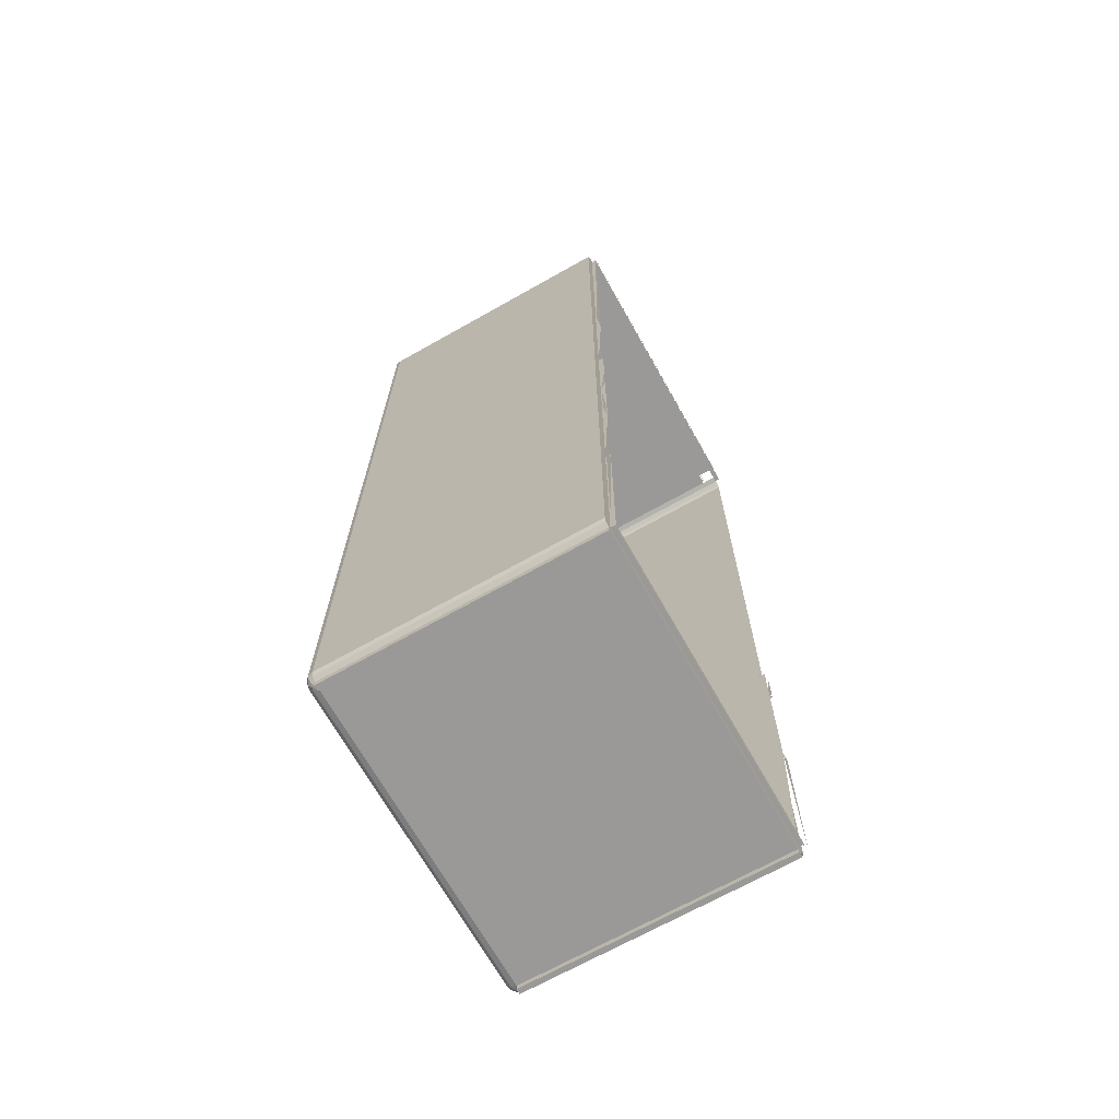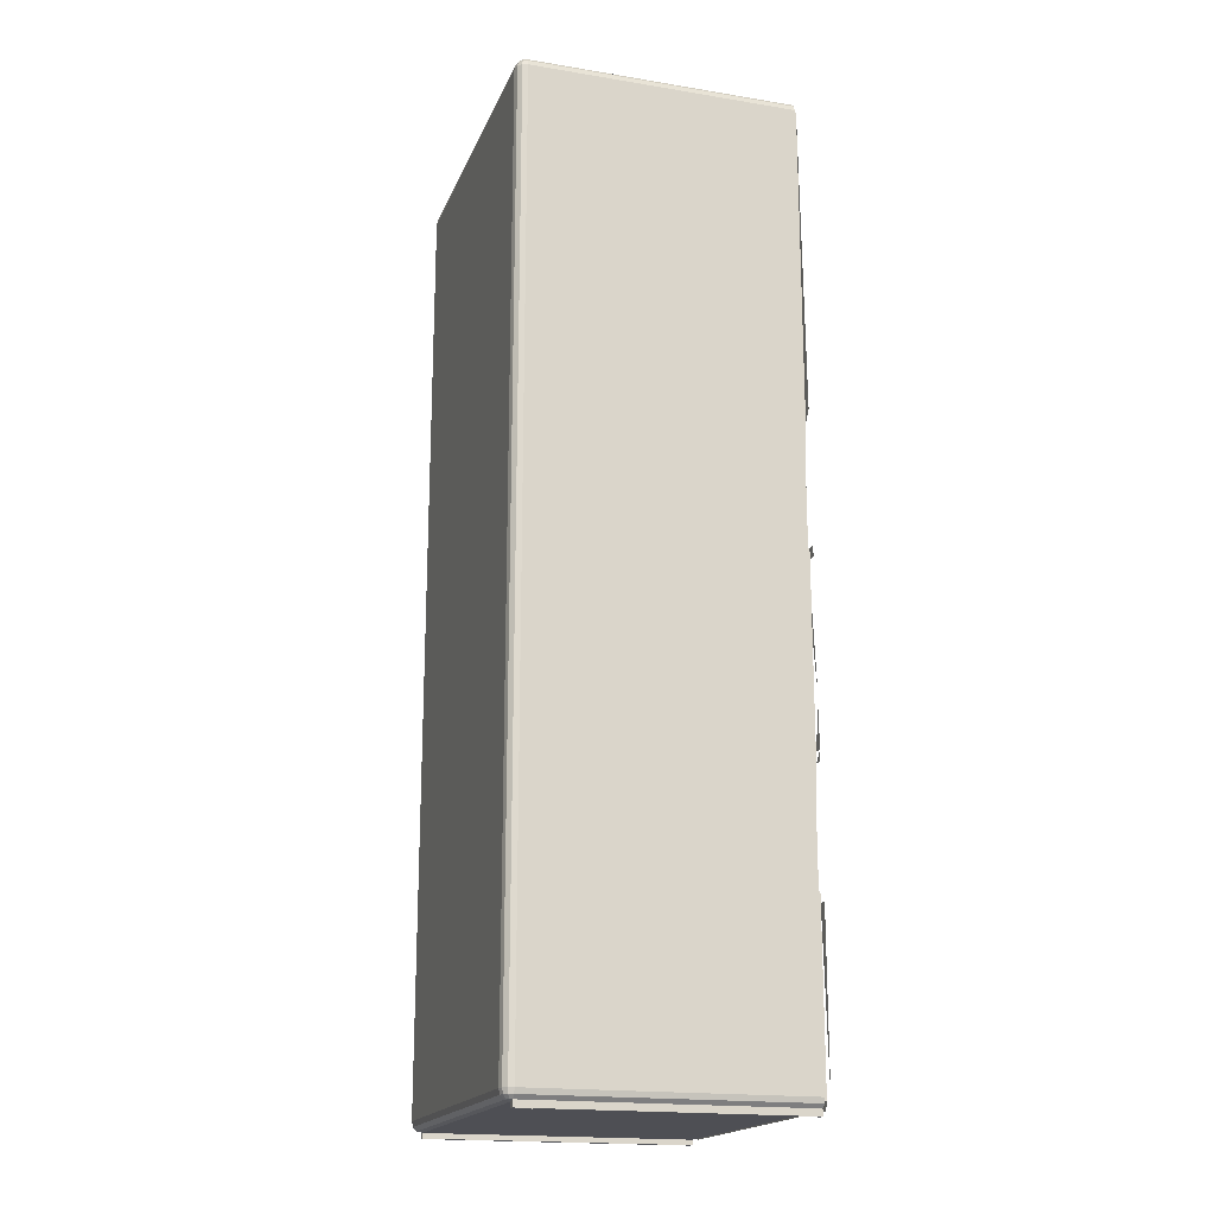
<metadata>
{"format":"obj","ext":"obj","renderer":"f3d","projection":"perspective","resolution":1024,"background":"white","views":[{"elev":-69.0,"azim":-60.6,"up":"+Y"},{"elev":-18.3,"azim":-107.5,"up":"+Y"}]}
</metadata>
<code>
v -0.3048 0.9348 -0.2657
v -0.3048 0.9322 -0.2755
v -0.3102 0.9322 -0.2741
v 0.2964 0.9348 -0.2657
v -0.3141 0.9251 -0.2803
v -0.3141 0.9322 -0.2706
v -0.3048 0.9348 0.2411
v 0.2964 0.9322 -0.2755
v -0.3048 0.9251 -0.2826
v -0.3209 0.9251 -0.2741
v -0.3156 0.9322 -0.2657
v 0.2749 0.9348 0.2118
v 0.3017 0.9322 -0.2742
v -0.3156 0.9153 -0.2826
v -0.3234 0.9153 -0.2754
v -0.3234 0.9251 -0.2657
v 0.2749 0.9348 0.2411
v 0.2964 0.9348 0.2118
v -0.3156 0.9322 0.2411
v 0.3057 0.9322 -0.2706
v 0.2964 0.9251 -0.2826
v -0.3048 0.9153 -0.2852
v -0.3263 0.9153 -0.2657
v -0.3102 0.9202 0.2411
v 0.2749 0.9446 0.2118
v 0.3071 0.9322 -0.2657
v 0.3057 0.9251 -0.2803
v -0.3048 0.3208 -0.2852
v -0.3156 0.3208 -0.2826
v -0.3234 0.3208 -0.2754
v -0.3234 0.9251 0.2411
v 0.2964 0.9348 0.2411
v 0.2964 0.9446 0.2118
v 0.3125 0.9251 -0.2742
v 0.2964 0.9153 -0.2852
v 0.2964 0.3208 -0.2852
v -0.3263 0.3208 -0.2657
v -0.3263 0.9153 0.2411
v 0.3015 0.9202 0.2411
v 0.2781 0.9485 0.2148
v 0.3071 0.9322 0.2411
v 0.315 0.9251 -0.2657
v 0.3071 0.9153 -0.2826
v 0.2964 0.3013 -0.2852
v -0.3048 0.3013 -0.2852
v -0.3156 0.3013 -0.2826
v -0.3234 0.3013 -0.2754
v -0.3102 0.9202 0.2508
v 0.2932 0.9485 0.2148
v -0.3102 0.3208 0.2411
v 0.315 0.9153 -0.2755
v 0.3071 0.3208 -0.2826
v 0.3071 0.3013 -0.2826
v -0.3263 0.3013 -0.2657
v -0.3263 0.3208 0.2411
v 0.315 0.9251 0.2411
v 0.3015 0.9202 0.2508
v 0.3178 0.9153 -0.2657
v 0.315 0.3208 -0.2755
v 0.2964 0.06743 -0.2852
v 0.3071 0.06743 -0.2826
v -0.3048 0.06743 -0.2852
v -0.3156 0.06743 -0.2826
v -0.3234 0.06743 -0.2754
v 0.3178 0.9153 0.2411
v -0.3048 0.9348 0.2508
v -0.3102 0.3208 0.2508
v 0.2749 0.9348 0.2508
v -0.3263 0.3013 0.2411
v 0.3178 0.3208 -0.2657
v 0.315 0.3013 -0.2755
v 0.315 0.06743 -0.2755
v -0.3263 0.06743 -0.2657
v -0.3102 0.3013 0.2411
v -0.3251 0.3208 0.2508
v 0.3177 0.3208 0.2411
v 0.3178 0.3013 -0.2657
v 0.3071 0.04794 -0.2826
v 0.2964 0.04794 -0.2852
v 0.315 0.04794 -0.2755
v -0.3048 0.04794 -0.2852
v -0.3156 0.04794 -0.2826
v -0.3234 0.04794 -0.2754
v -0.3102 0.3013 0.2508
v -0.3263 0.06743 0.2411
v 0.3177 0.3013 0.2411
v 0.3178 0.06743 -0.2657
v 0.3178 0.04794 -0.2657
v -0.3263 0.04794 -0.2657
v -0.3102 0.06743 0.2411
v 0.3177 0.06743 0.2411
v 0.2964 -0.1957 -0.2852
v 0.3071 -0.1957 -0.2826
v -0.3048 -0.1957 -0.2852
v 0.315 -0.1957 -0.2755
v -0.3156 -0.1957 -0.2826
v -0.3234 -0.1957 -0.2754
v -0.3263 -0.1957 -0.2657
v -0.3102 0.06743 0.2508
v -0.3263 0.04794 0.2411
v 0.3177 0.04794 0.2411
v 0.2964 -0.2152 -0.2852
v -0.3048 -0.2932 -0.2852
v 0.3071 -0.2152 -0.2826
v 0.2964 -0.2932 -0.2852
v -0.3048 -0.2152 -0.2852
v -0.3156 -0.2932 -0.2826
v 0.315 -0.2152 -0.2755
v 0.3071 -0.2932 -0.2826
v -0.3156 -0.2152 -0.2826
v -0.3234 -0.2152 -0.2754
v -0.3263 -0.2932 -0.2657
v -0.3263 -0.2152 -0.2657
v -0.3263 -0.2932 0.2411
v -0.3102 0.04794 0.2411
v -0.3255 0.06743 0.2508
v 0.3178 -0.1957 -0.2657
v 0.315 -0.2932 -0.2755
v -0.3263 -0.2152 0.2411
v -0.3263 -0.1957 0.2411
v -0.3102 0.04794 0.2508
v -0.3102 -0.1957 0.2411
v 0.3178 -0.2152 -0.2657
v -0.3234 -0.2932 -0.2754
v -0.3102 -0.2152 0.2411
v -0.3256 0.04794 0.2508
v 0.3176 -0.1957 0.2411
v 0.3178 -0.2932 -0.2657
v 0.2964 -0.3127 -0.2852
v -0.3048 -0.3127 -0.2852
v 0.3071 -0.3127 -0.2826
v 0.315 -0.3127 -0.2755
v -0.3156 -0.3127 -0.2826
v -0.3234 -0.3127 -0.2754
v -0.3263 -0.3127 -0.2657
v -0.3102 -0.2932 0.2411
v 0.3015 -0.1957 0.2411
v -0.3102 -0.02957 0.2508
v -0.3263 -0.1957 0.2508
v -0.3102 -0.1957 0.2508
v 0.3175 -0.2152 0.2411
v 0.3178 -0.3127 -0.2657
v -0.3263 -0.3127 0.2411
v -0.3102 -0.2152 0.2508
v 0.3175 -0.2932 0.2411
v -0.3102 -0.09825 0.2508
v 0.3176 -0.2152 0.2411
v 0.2964 -0.5271 -0.2852
v 0.3071 -0.5271 -0.2826
v -0.3048 -0.5271 -0.2852
v 0.315 -0.5271 -0.2755
v 0.3178 -0.5271 -0.2657
v -0.3156 -0.5271 -0.2826
v -0.3234 -0.5271 -0.2754
v -0.3263 -0.5271 -0.2657
v -0.3102 -0.3127 0.2411
v -0.3102 -0.2932 0.2508
v 0.3015 -0.2152 0.2508
v 0.3015 -0.2152 0.2411
v 0.3176 -0.2932 0.2411
v 0.3176 -0.3127 0.2411
v 0.3176 -0.5271 0.2411
v -0.3263 -0.5271 0.2411
v -0.3263 -0.2152 0.2508
v 0.3015 -0.2932 0.2411
v 0.3071 -0.5466 -0.2826
v 0.2964 -0.5466 -0.2852
v 0.315 -0.5466 -0.2755
v -0.3048 -0.5466 -0.2852
v 0.3178 -0.5466 -0.2657
v 0.3176 -0.5466 0.2411
v -0.3156 -0.5466 -0.2826
v -0.3234 -0.5466 -0.2754
v -0.3263 -0.5466 0.2411
v -0.3102 -0.5271 0.2411
v -0.3102 -0.3127 0.2508
v -0.3263 -0.2932 0.2508
v 0.3015 -0.2932 0.2508
v 0.3015 -0.3127 0.2411
v 0.3175 -0.3127 0.2411
v 0.3175 -0.5271 0.2411
v -0.3263 -0.5466 -0.2657
v 0.3178 -0.2152 0.2508
v 0.3015 -0.3127 0.2508
v 0.2964 -0.8584 -0.2852
v 0.3071 -0.8584 -0.2826
v -0.3048 -0.8584 -0.2852
v 0.315 -0.8584 -0.2755
v -0.3156 -0.8584 -0.2826
v 0.3178 -0.8584 -0.2657
v 0.3175 -0.5466 0.2411
v -0.3234 -0.8584 -0.2754
v -0.3263 -0.8584 -0.2657
v -0.3102 -0.5466 0.2411
v -0.3102 -0.5271 0.2508
v -0.3263 -0.3127 0.2508
v 0.3178 -0.2932 0.2508
v 0.3178 -0.3127 0.2508
v 0.3015 -0.5271 0.2508
v 0.3015 -0.5271 0.2411
v 0.3175 -0.8584 0.2411
v 0.3015 -0.5466 0.2411
v -0.3263 -0.8584 0.2411
v 0.2964 -0.8682 -0.2826
v -0.3048 -0.8682 -0.2826
v 0.3057 -0.8682 -0.2803
v -0.3141 -0.8682 -0.2803
v 0.3125 -0.8682 -0.2742
v -0.3209 -0.8682 -0.2741
v 0.315 -0.8682 -0.2657
v -0.3234 -0.8682 -0.2657
v -0.3102 -0.8633 0.2411
v -0.3102 -0.5466 0.2508
v 0.3178 -0.5466 0.2508
v 0.3015 -0.5466 0.2508
v 0.315 -0.8682 0.2411
v 0.3015 -0.8633 0.2411
v -0.3234 -0.8682 0.2411
v -0.3102 -0.8633 0.2508
v 0.2964 -0.8753 -0.2755
v -0.3048 -0.8753 -0.2754
v -0.3102 -0.8753 -0.2741
v 0.3017 -0.8753 -0.2742
v -0.3141 -0.8753 -0.2706
v 0.3057 -0.8753 -0.2706
v -0.3156 -0.8753 -0.2657
v 0.3071 -0.8753 -0.2657
v -0.3156 -0.8753 0.2411
v 0.3015 -0.8633 0.2508
v -0.3263 -0.8584 0.2508
v -0.3263 -0.5466 0.2508
v 0.3178 -0.8584 0.2508
v 0.3071 -0.8753 0.2411
v -0.3048 -0.8779 0.2411
v 0.2964 -0.8779 0.2508
v 0.2964 -0.8779 -0.2657
v -0.3048 -0.8779 -0.2657
v 0.2964 -0.8779 0.2411
v 0.3071 -0.8877 0.2411
v -0.3156 -0.8877 -0.2657
v -0.3156 -0.8877 0.2411
v -0.3048 -0.8779 0.2508
v -0.3048 -0.8877 -0.2657
v 0.3071 -0.8877 -0.2657
v 0.2964 -0.8877 0.2411
v -0.3048 -0.8877 0.2411
v 0.2964 -0.8877 -0.2657
f 1 2 3
f 1 4 2
f 2 5 3
f 1 3 6
f 7 4 1
f 4 8 2
f 2 9 5
f 10 3 5
f 6 3 10
f 11 1 6
f 7 12 4
f 7 1 11
f 4 13 8
f 8 9 2
f 9 14 5
f 5 15 10
f 16 6 10
f 16 11 6
f 7 17 12
f 12 18 4
f 19 7 11
f 4 20 13
f 13 21 8
f 8 21 9
f 9 22 14
f 5 14 15
f 10 15 23
f 10 23 16
f 19 11 16
f 17 7 24
f 18 26 4
f 7 24 19
f 7 19 24
f 4 26 20
f 20 27 13
f 27 21 13
f 21 22 9
f 22 28 14
f 14 29 15
f 15 30 23
f 31 16 23
f 31 19 16
f 32 17 24
f 32 26 18
f 24 19 31
f 26 34 20
f 20 34 27
f 27 35 21
f 21 35 22
f 36 28 22
f 28 29 14
f 29 30 15
f 23 30 37
f 31 23 38
f 39 32 24
f 32 41 26
f 24 31 38
f 26 42 34
f 34 43 27
f 43 35 27
f 35 36 22
f 44 28 36
f 45 29 28
f 46 30 29
f 30 47 37
f 38 23 37
f 48 39 24
f 41 42 26
f 24 38 50
f 42 51 34
f 51 43 34
f 43 52 35
f 52 36 35
f 44 45 28
f 53 44 36
f 45 46 29
f 46 47 30
f 37 47 54
f 38 37 55
f 48 57 39
f 24 50 48
f 41 56 42
f 50 38 55
f 42 58 51
f 51 59 43
f 59 52 43
f 53 36 52
f 44 60 45
f 53 61 44
f 45 62 46
f 46 63 47
f 47 64 54
f 55 37 54
f 48 50 67
f 56 58 42
f 50 55 69
f 58 70 51
f 51 70 59
f 71 52 59
f 71 53 52
f 61 60 44
f 60 62 45
f 72 61 53
f 62 63 46
f 63 64 47
f 54 64 73
f 55 54 69
f 56 65 58
f 57 66 68
f 50 74 67
f 48 67 75
f 50 69 74
f 58 76 70
f 70 77 59
f 59 77 71
f 71 72 53
f 78 60 61
f 79 62 60
f 80 61 72
f 81 63 62
f 82 64 63
f 64 83 73
f 69 54 73
f 65 76 58
f 67 74 84
f 84 75 67
f 74 69 85
f 76 86 70
f 70 86 77
f 77 87 71
f 71 87 72
f 78 79 60
f 80 78 61
f 79 81 62
f 72 88 80
f 81 82 63
f 82 83 64
f 73 83 89
f 69 73 85
f 74 90 84
f 74 85 90
f 86 91 77
f 77 91 87
f 87 88 72
f 78 92 79
f 80 93 78
f 79 94 81
f 88 95 80
f 81 96 82
f 82 97 83
f 83 98 89
f 85 73 89
f 90 85 100
f 91 101 87
f 87 101 88
f 78 102 92
f 79 92 103
f 80 104 93
f 78 93 105
f 79 106 94
f 81 94 107
f 88 108 95
f 80 95 109
f 81 107 96
f 82 96 110
f 82 111 97
f 83 97 112
f 83 113 98
f 89 98 114
f 85 89 100
f 90 115 99
f 90 100 115
f 101 117 88
f 78 105 102
f 102 103 92
f 79 103 106
f 80 109 104
f 104 105 93
f 106 107 94
f 88 118 108
f 108 109 95
f 96 107 110
f 82 110 111
f 97 111 112
f 83 112 113
f 98 113 114
f 89 114 119
f 100 89 120
f 99 115 121
f 121 116 99
f 115 100 122
f 101 123 117
f 88 117 118
f 102 105 103
f 106 103 107
f 104 109 105
f 108 118 109
f 110 107 124
f 110 124 111
f 111 124 112
f 113 112 114
f 125 119 114
f 89 119 120
f 125 100 120
f 115 122 121
f 121 126 116
f 122 100 125
f 101 128 123
f 117 123 118
f 129 103 105
f 130 107 103
f 131 105 109
f 132 109 118
f 133 124 107
f 124 134 112
f 114 112 135
f 125 120 119
f 125 114 136
f 121 122 138
f 122 125 140
f 101 127 128
f 123 128 118
f 129 130 103
f 131 129 105
f 130 133 107
f 132 131 109
f 118 142 132
f 133 134 124
f 112 134 135
f 114 135 143
f 136 114 143
f 144 125 136
f 138 122 146
f 140 125 144
f 146 122 140
f 127 147 128
f 128 142 118
f 129 148 130
f 131 149 129
f 130 150 133
f 132 151 131
f 142 152 132
f 133 153 134
f 134 154 135
f 143 135 155
f 136 143 156
f 144 136 157
f 145 137 159
f 138 146 139
f 160 141 145
f 147 141 160
f 147 160 128
f 128 161 142
f 149 148 129
f 148 150 130
f 151 149 131
f 150 153 133
f 132 152 151
f 142 162 152
f 153 154 134
f 135 154 155
f 143 155 163
f 156 143 163
f 136 156 157
f 145 159 165
f 160 145 161
f 160 161 128
f 161 162 142
f 166 148 149
f 167 150 148
f 168 149 151
f 169 153 150
f 152 170 151
f 171 152 162
f 172 154 153
f 154 173 155
f 155 174 163
f 156 163 175
f 157 156 176
f 157 177 164
f 159 158 178
f 159 178 165
f 145 165 179
f 161 145 180
f 161 180 162
f 166 167 148
f 168 166 149
f 167 169 150
f 151 170 168
f 169 172 153
f 152 171 170
f 162 181 171
f 172 173 154
f 155 173 182
f 174 155 182
f 175 163 174
f 156 175 176
f 178 184 165
f 165 184 179
f 180 145 179
f 162 180 181
f 166 185 167
f 168 186 166
f 167 187 169
f 170 188 168
f 169 189 172
f 171 190 170
f 171 181 191
f 172 192 173
f 173 193 182
f 174 182 193
f 175 174 194
f 176 196 177
f 183 197 178
f 198 184 178
f 184 199 179
f 180 179 200
f 181 180 200
f 166 186 185
f 167 185 187
f 168 188 186
f 169 187 189
f 170 190 188
f 172 189 192
f 171 201 190
f 191 181 202
f 171 191 201
f 173 192 193
f 174 193 203
f 194 174 203
f 175 194 195
f 179 199 200
f 181 200 202
f 186 204 185
f 185 205 187
f 188 206 186
f 187 207 189
f 190 208 188
f 189 209 192
f 201 210 190
f 201 191 202
f 193 192 211
f 203 193 211
f 194 203 212
f 195 194 213
f 199 215 200
f 200 215 202
f 186 206 204
f 204 205 185
f 205 207 187
f 188 208 206
f 207 209 189
f 190 210 208
f 192 209 211
f 201 216 210
f 201 202 217
f 203 211 218
f 212 203 218
f 194 212 219
f 194 219 213
f 215 217 202
f 206 220 204
f 221 205 204
f 222 207 205
f 223 206 208
f 224 209 207
f 210 225 208
f 211 209 226
f 201 217 216
f 216 227 210
f 218 211 226
f 212 218 228
f 219 212 229
f 214 232 215
f 206 223 220
f 221 204 220
f 222 205 221
f 224 207 222
f 225 223 208
f 226 209 224
f 227 225 210
f 216 217 233
f 233 227 216
f 218 226 228
f 234 212 228
f 229 212 217
f 229 235 219
f 213 230 231
f 236 220 223
f 237 221 220
f 237 222 221
f 237 224 222
f 236 223 225
f 226 224 237
f 236 225 227
f 233 217 238
f 217 212 234
f 234 228 241
f 235 242 219
f 237 220 236
f 243 226 237
f 244 236 227
f 217 234 238
f 233 238 245
f 233 245 239
f 243 240 226
f 234 241 246
f 238 237 236
f 237 246 243
f 244 247 236
f 234 237 238
f 238 247 245
f 245 247 239
f 239 247 244
f 241 240 243
f 241 243 246
f 234 246 237
f 238 236 247
f 3 2 1
f 2 4 1
f 3 5 2
f 6 3 1
f 1 4 7
f 2 8 4
f 5 9 2
f 5 3 10
f 10 3 6
f 6 1 11
f 4 12 7
f 11 1 7
f 8 13 4
f 2 9 8
f 5 14 9
f 10 15 5
f 10 6 16
f 6 11 16
f 12 17 7
f 4 18 12
f 11 7 19
f 13 20 4
f 8 21 13
f 9 21 8
f 14 22 9
f 15 14 5
f 23 15 10
f 16 23 10
f 16 11 19
f 24 7 17
f 25 12 18
f 4 26 18
f 19 24 7
f 24 19 7
f 20 26 4
f 13 27 20
f 13 21 27
f 9 22 21
f 14 28 22
f 15 29 14
f 23 30 15
f 23 16 31
f 16 19 31
f 24 17 32
f 33 25 18
f 18 26 32
f 31 19 24
f 20 34 26
f 27 34 20
f 21 35 27
f 22 35 21
f 22 28 36
f 14 29 28
f 15 30 29
f 37 30 23
f 38 23 31
f 24 32 39
f 26 41 32
f 38 31 24
f 34 42 26
f 27 43 34
f 27 35 43
f 22 36 35
f 36 28 44
f 28 29 45
f 29 30 46
f 37 47 30
f 37 23 38
f 24 39 48
f 49 40 33
f 26 42 41
f 50 38 24
f 34 51 42
f 34 43 51
f 35 52 43
f 35 36 52
f 28 45 44
f 36 44 53
f 29 46 45
f 30 47 46
f 54 47 37
f 55 37 38
f 39 57 48
f 48 50 24
f 42 56 41
f 55 38 50
f 51 58 42
f 43 59 51
f 43 52 59
f 52 36 53
f 45 60 44
f 44 61 53
f 46 62 45
f 47 63 46
f 54 64 47
f 54 37 55
f 67 50 48
f 42 58 56
f 69 55 50
f 51 70 58
f 59 70 51
f 59 52 71
f 52 53 71
f 44 60 61
f 45 62 60
f 53 61 72
f 46 63 62
f 47 64 63
f 73 64 54
f 69 54 55
f 58 65 56
f 68 66 57
f 67 74 50
f 75 67 48
f 74 69 50
f 70 76 58
f 59 77 70
f 71 77 59
f 53 72 71
f 61 60 78
f 60 62 79
f 72 61 80
f 62 63 81
f 63 64 82
f 73 83 64
f 73 54 69
f 58 76 65
f 84 74 67
f 67 75 84
f 85 69 74
f 70 86 76
f 77 86 70
f 71 87 77
f 72 87 71
f 60 79 78
f 61 78 80
f 62 81 79
f 80 88 72
f 63 82 81
f 64 83 82
f 89 83 73
f 85 73 69
f 84 90 74
f 90 85 74
f 77 91 86
f 87 91 77
f 72 88 87
f 79 92 78
f 78 93 80
f 81 94 79
f 80 95 88
f 82 96 81
f 83 97 82
f 89 98 83
f 89 73 85
f 100 85 90
f 87 101 91
f 88 101 87
f 92 102 78
f 103 92 79
f 93 104 80
f 105 93 78
f 94 106 79
f 107 94 81
f 95 108 88
f 109 95 80
f 96 107 81
f 110 96 82
f 97 111 82
f 112 97 83
f 98 113 83
f 114 98 89
f 100 89 85
f 99 115 90
f 115 100 90
f 88 117 101
f 102 105 78
f 92 103 102
f 106 103 79
f 104 109 80
f 93 105 104
f 94 107 106
f 108 118 88
f 95 109 108
f 110 107 96
f 111 110 82
f 112 111 97
f 113 112 83
f 114 113 98
f 119 114 89
f 120 89 100
f 121 115 99
f 99 116 121
f 122 100 115
f 117 123 101
f 118 117 88
f 103 105 102
f 107 103 106
f 105 109 104
f 109 118 108
f 124 107 110
f 111 124 110
f 112 124 111
f 114 112 113
f 114 119 125
f 120 119 89
f 120 100 125
f 121 122 115
f 116 126 121
f 125 100 122
f 123 128 101
f 118 123 117
f 105 103 129
f 103 107 130
f 109 105 131
f 118 109 132
f 107 124 133
f 112 134 124
f 135 112 114
f 119 120 125
f 136 114 125
f 138 122 121
f 140 125 122
f 128 127 101
f 118 128 123
f 103 130 129
f 105 129 131
f 107 133 130
f 109 131 132
f 132 142 118
f 124 134 133
f 135 134 112
f 143 135 114
f 143 114 136
f 136 125 144
f 146 122 138
f 144 125 140
f 140 122 146
f 128 147 127
f 118 142 128
f 130 148 129
f 129 149 131
f 133 150 130
f 131 151 132
f 132 152 142
f 134 153 133
f 135 154 134
f 155 135 143
f 156 143 136
f 157 136 144
f 159 137 145
f 139 146 138
f 145 141 160
f 160 141 147
f 128 160 147
f 142 161 128
f 129 148 149
f 130 150 148
f 131 149 151
f 133 153 150
f 151 152 132
f 152 162 142
f 134 154 153
f 155 154 135
f 163 155 143
f 163 143 156
f 157 156 136
f 165 159 145
f 161 145 160
f 128 161 160
f 142 162 161
f 149 148 166
f 148 150 167
f 151 149 168
f 150 153 169
f 151 170 152
f 162 152 171
f 153 154 172
f 155 173 154
f 163 174 155
f 175 163 156
f 176 156 157
f 164 177 157
f 178 158 159
f 165 178 159
f 179 165 145
f 180 145 161
f 162 180 161
f 148 167 166
f 149 166 168
f 150 169 167
f 168 170 151
f 153 172 169
f 170 171 152
f 171 181 162
f 154 173 172
f 182 173 155
f 182 155 174
f 174 163 175
f 176 175 156
f 165 184 178
f 179 184 165
f 179 145 180
f 181 180 162
f 167 185 166
f 166 186 168
f 169 187 167
f 168 188 170
f 172 189 169
f 170 190 171
f 191 181 171
f 173 192 172
f 182 193 173
f 193 182 174
f 194 174 175
f 177 196 176
f 178 197 183
f 178 184 198
f 179 199 184
f 200 179 180
f 200 180 181
f 185 186 166
f 187 185 167
f 186 188 168
f 189 187 169
f 188 190 170
f 192 189 172
f 190 201 171
f 202 181 191
f 201 191 171
f 193 192 173
f 203 193 174
f 203 174 194
f 195 194 175
f 200 199 179
f 202 200 181
f 185 204 186
f 187 205 185
f 186 206 188
f 189 207 187
f 188 208 190
f 192 209 189
f 190 210 201
f 202 191 201
f 211 192 193
f 211 193 203
f 212 203 194
f 213 194 195
f 200 215 199
f 202 215 200
f 204 206 186
f 185 205 204
f 187 207 205
f 206 208 188
f 189 209 207
f 208 210 190
f 211 209 192
f 210 216 201
f 217 202 201
f 218 211 203
f 218 203 212
f 219 212 194
f 213 219 194
f 202 217 215
f 204 220 206
f 204 205 221
f 205 207 222
f 208 206 223
f 207 209 224
f 208 225 210
f 226 209 211
f 216 217 201
f 210 227 216
f 226 211 218
f 228 218 212
f 229 212 219
f 215 232 214
f 220 223 206
f 220 204 221
f 221 205 222
f 222 207 224
f 208 223 225
f 224 209 226
f 210 225 227
f 233 217 216
f 216 227 233
f 228 226 218
f 228 212 234
f 217 212 229
f 219 235 229
f 231 230 213
f 223 220 236
f 220 221 237
f 221 222 237
f 222 224 237
f 225 223 236
f 237 224 226
f 227 225 236
f 238 217 233
f 227 239 233
f 240 226 228
f 234 212 217
f 241 228 234
f 219 242 235
f 236 220 237
f 237 226 243
f 227 236 244
f 238 234 217
f 245 238 233
f 239 245 233
f 244 239 227
f 226 240 243
f 241 240 228
f 246 241 234
f 236 237 238
f 243 246 237
f 236 247 244
f 238 237 234
f 245 247 238
f 239 247 245
f 244 247 239
f 243 240 241
f 246 243 241
f 237 246 234
f 247 236 238
f 18 12 25
f 18 25 33
f 33 40 49
f 233 239 227
f 228 226 240
f 227 239 244
f 228 240 241

</code>
